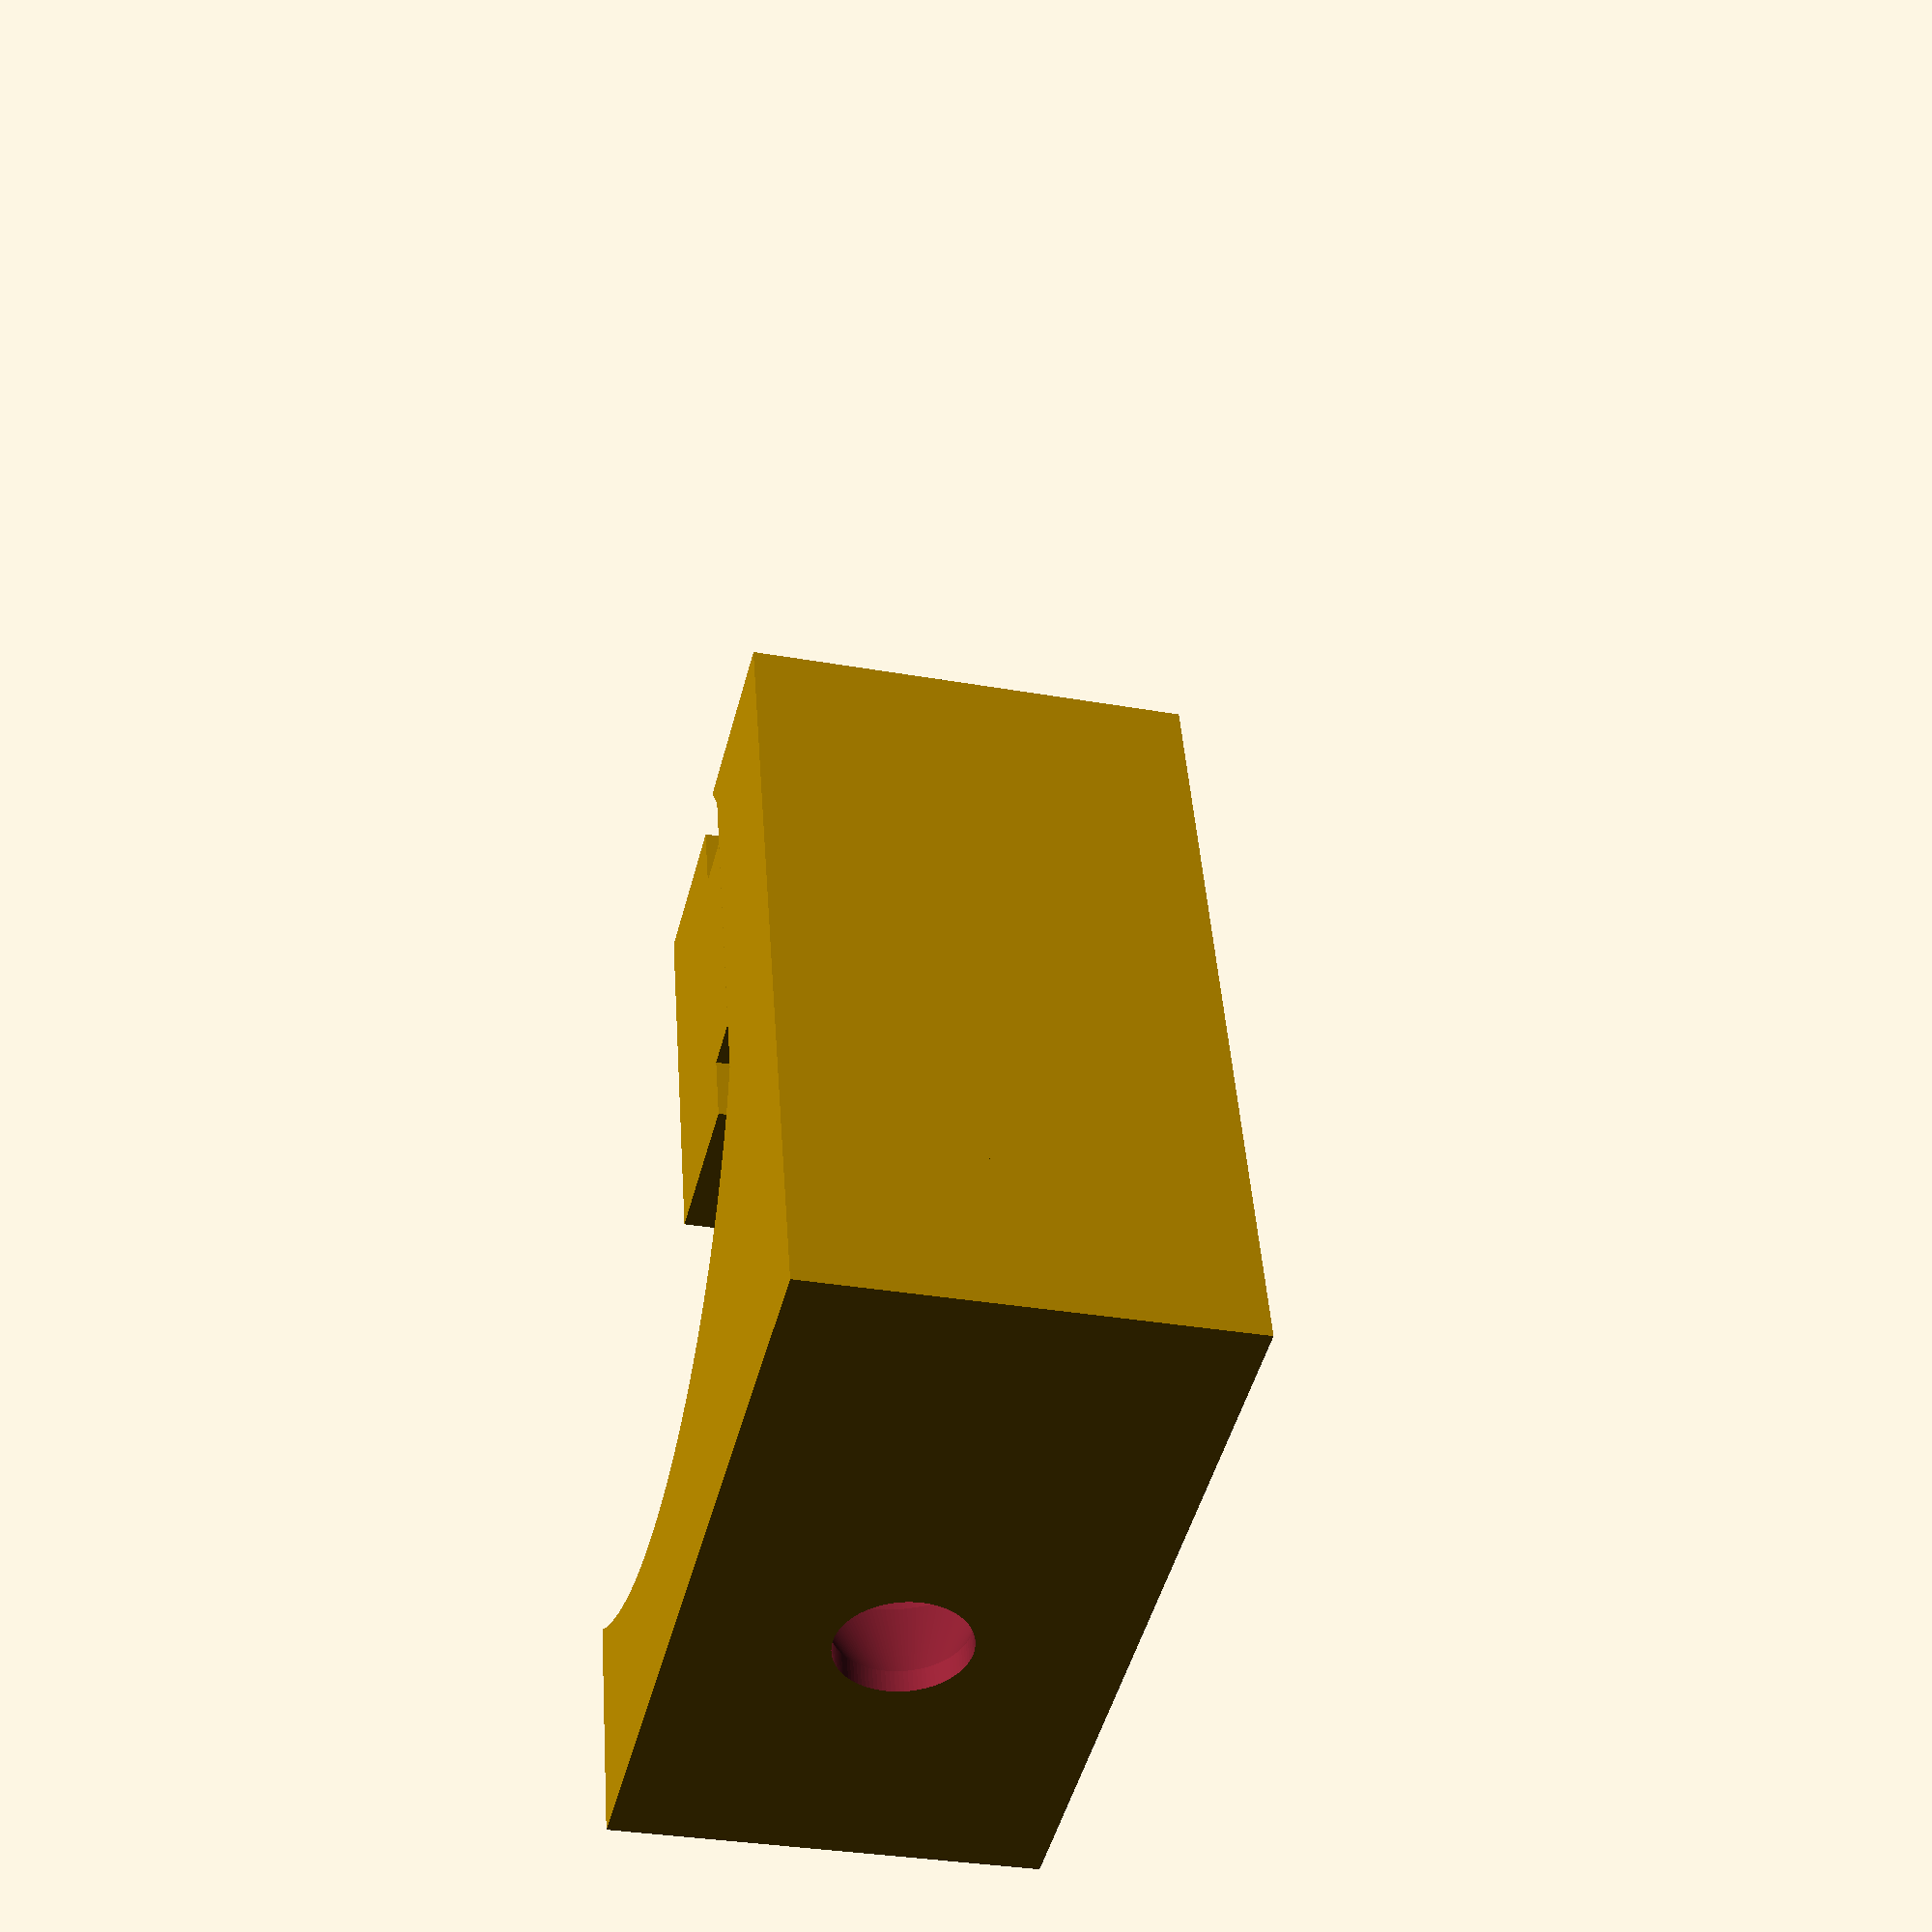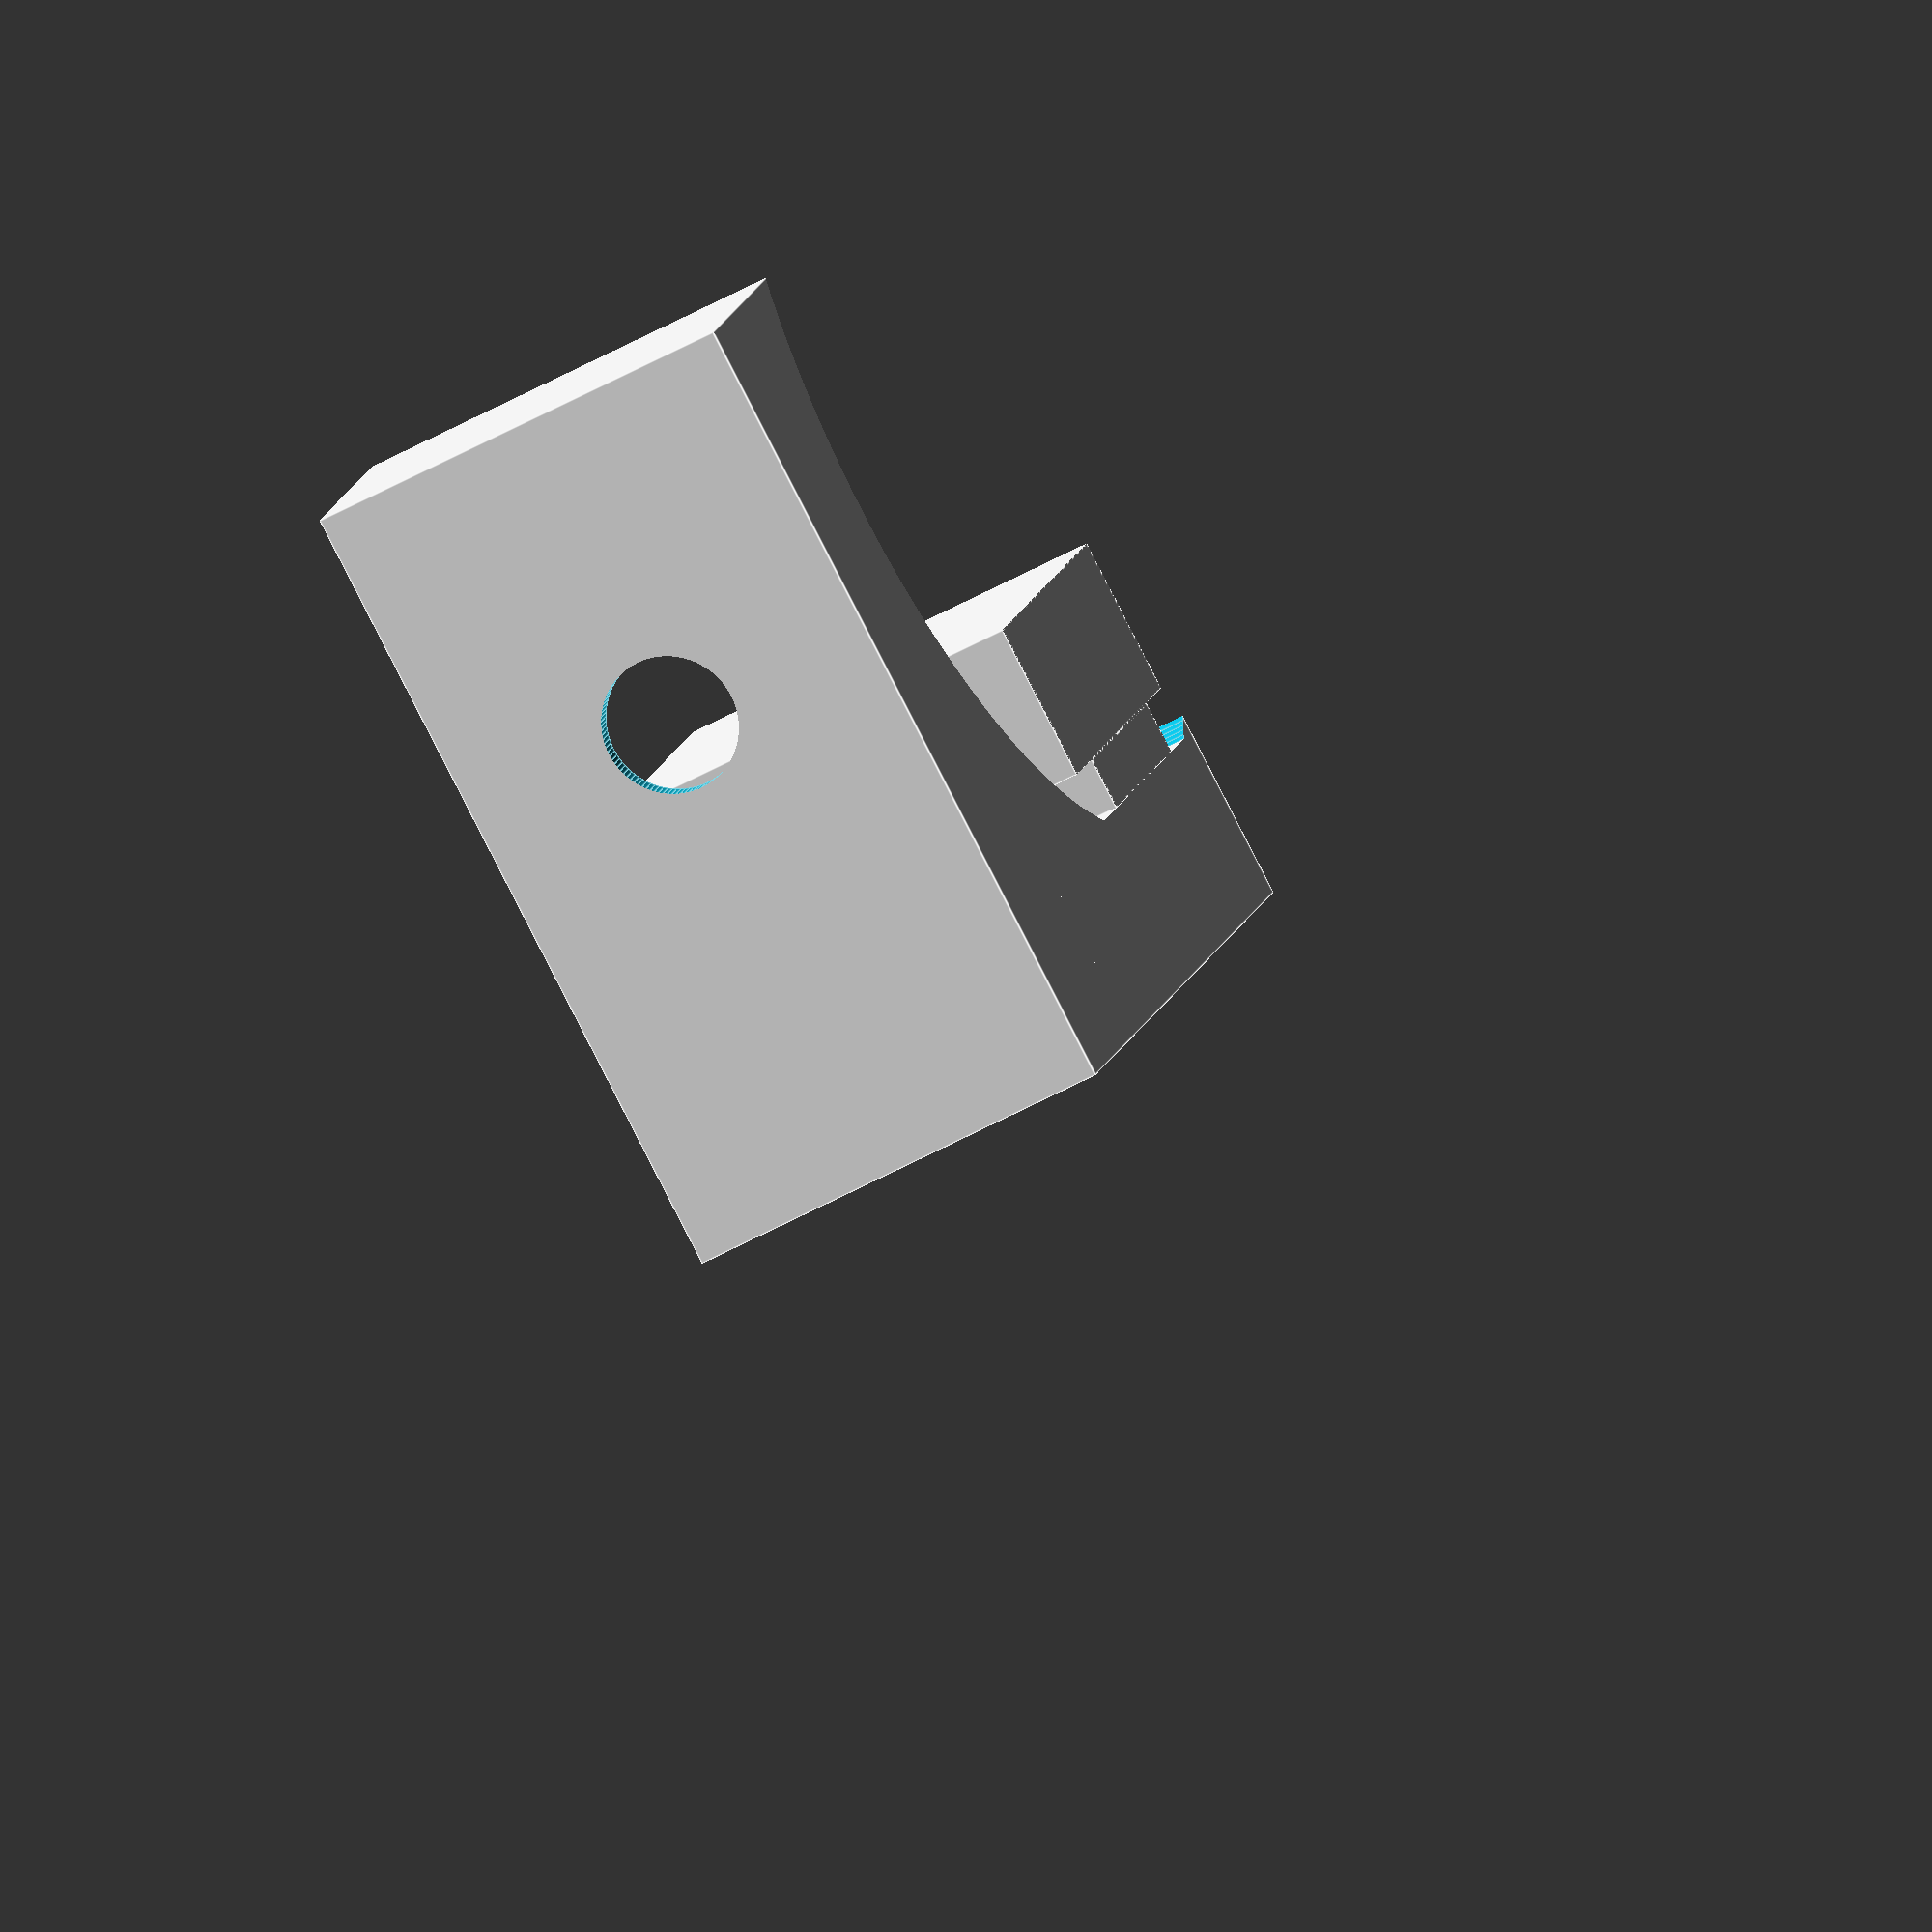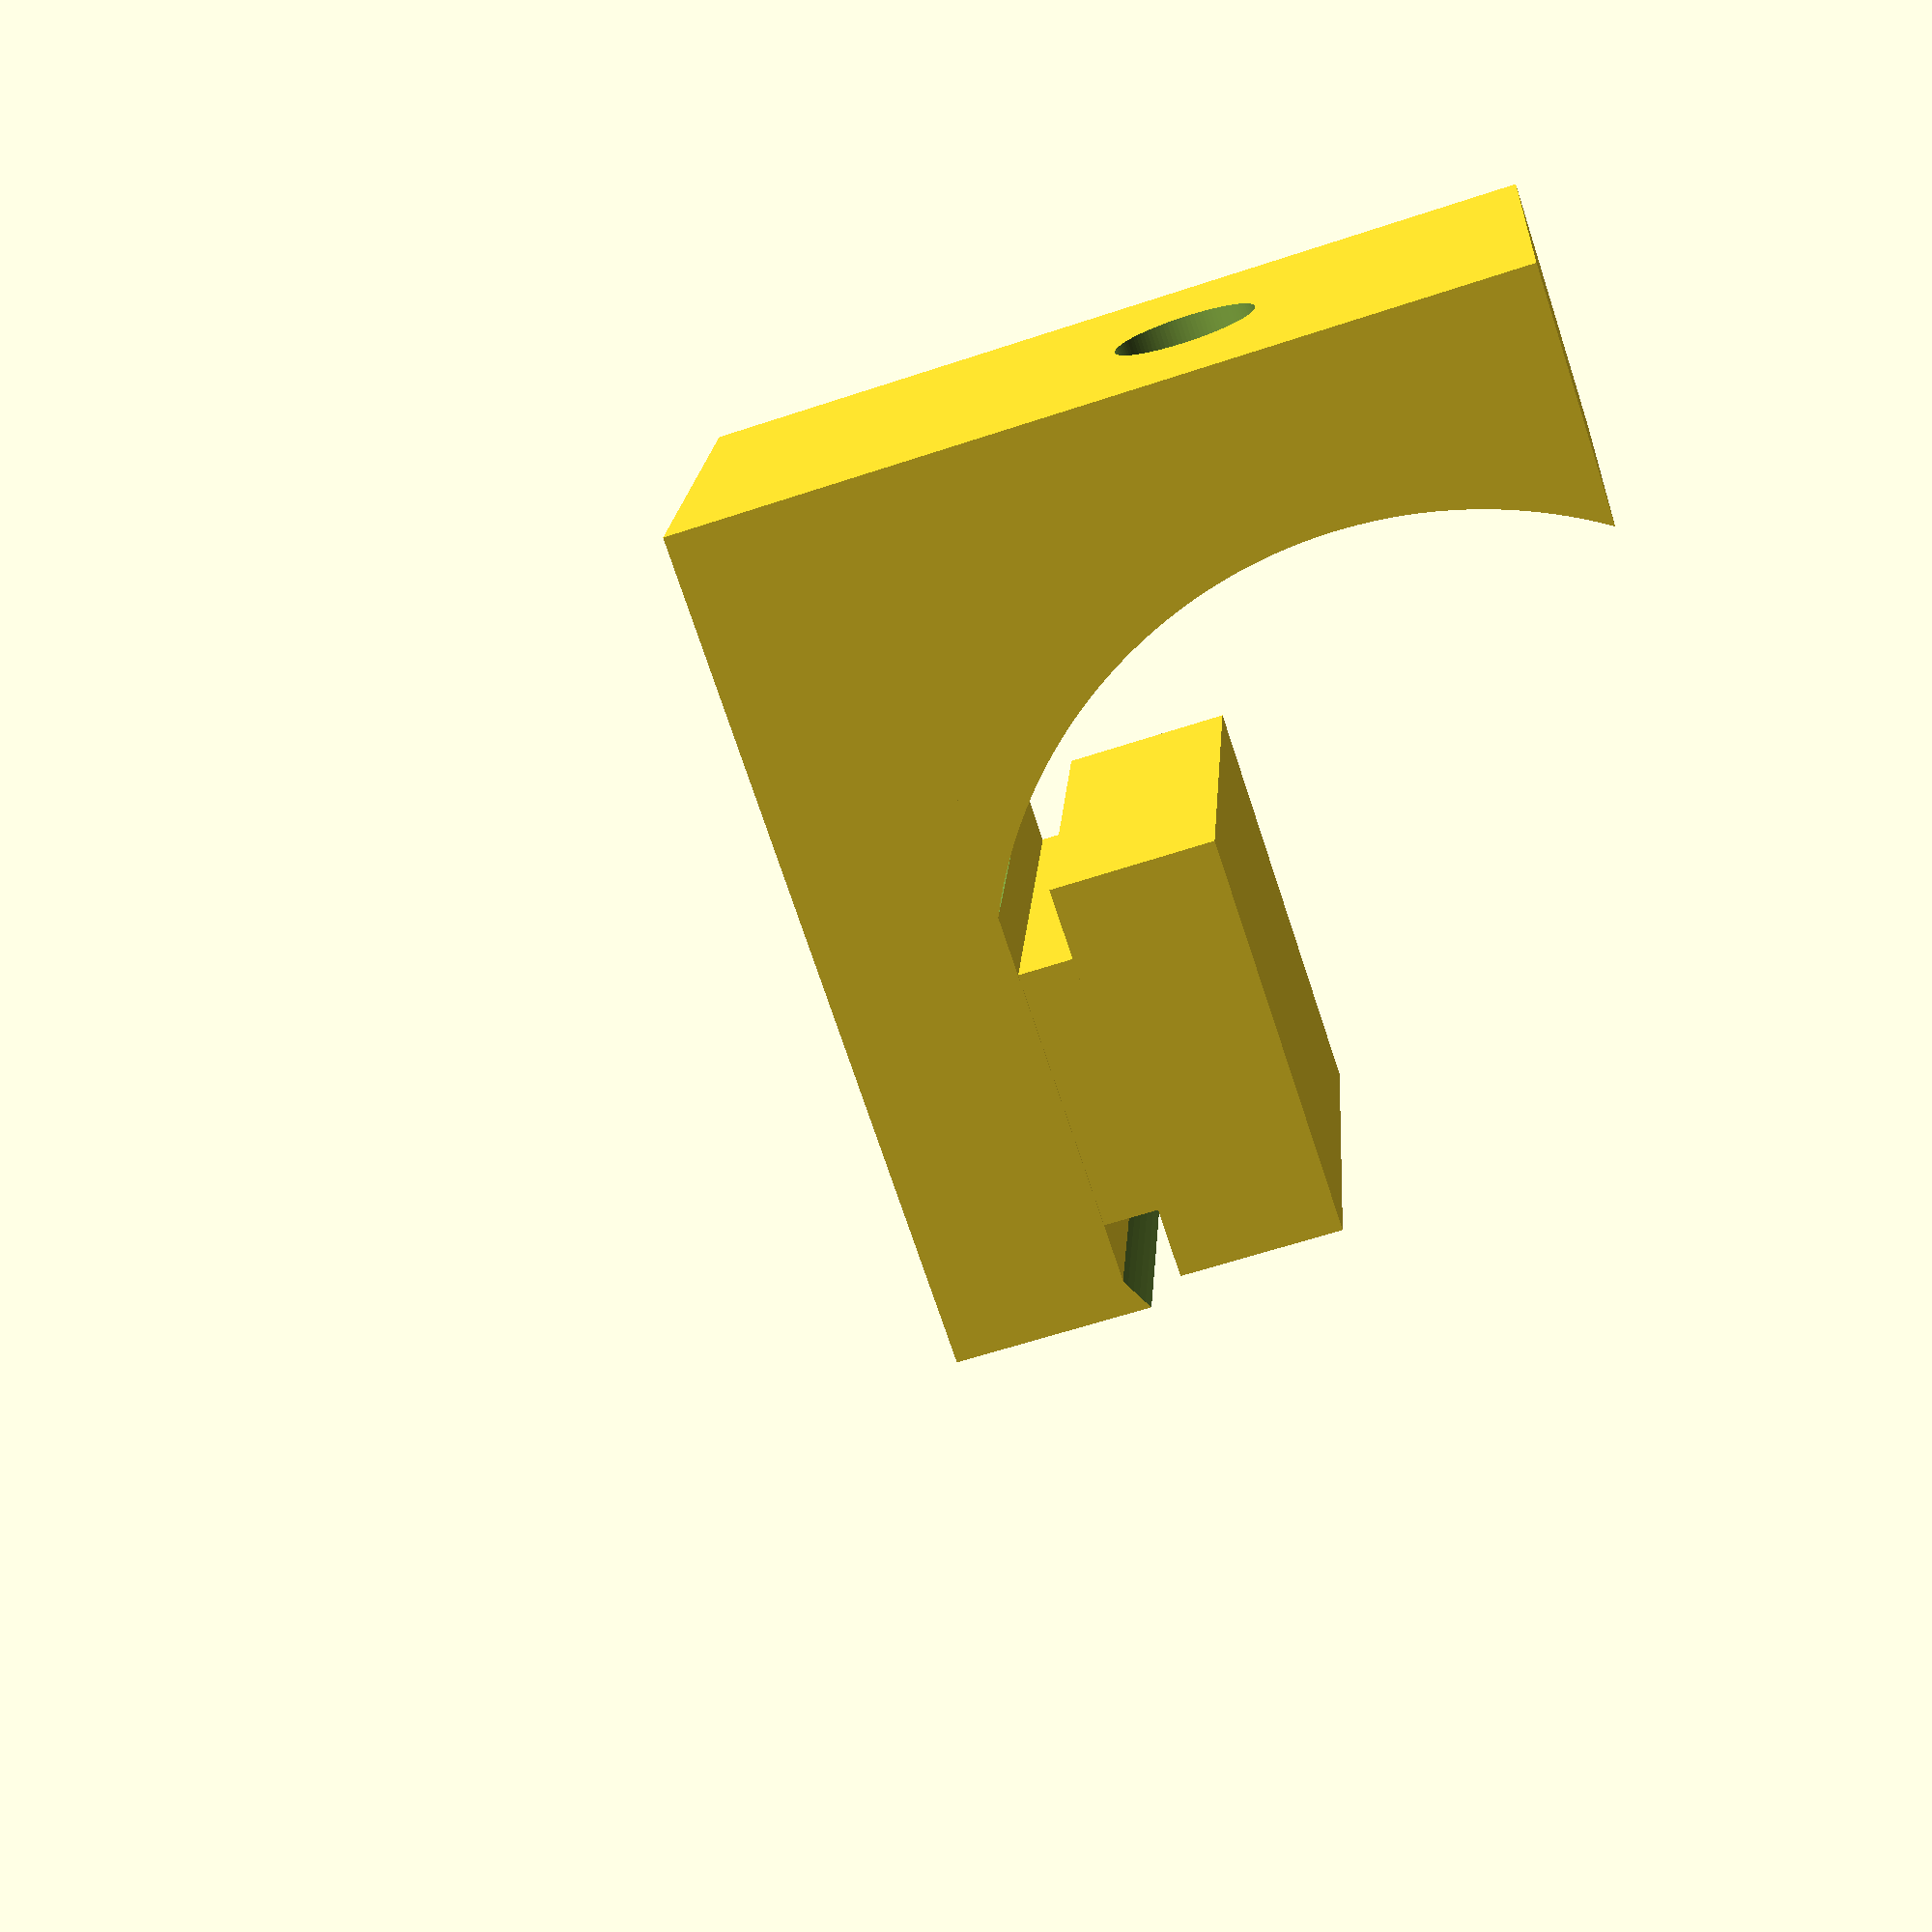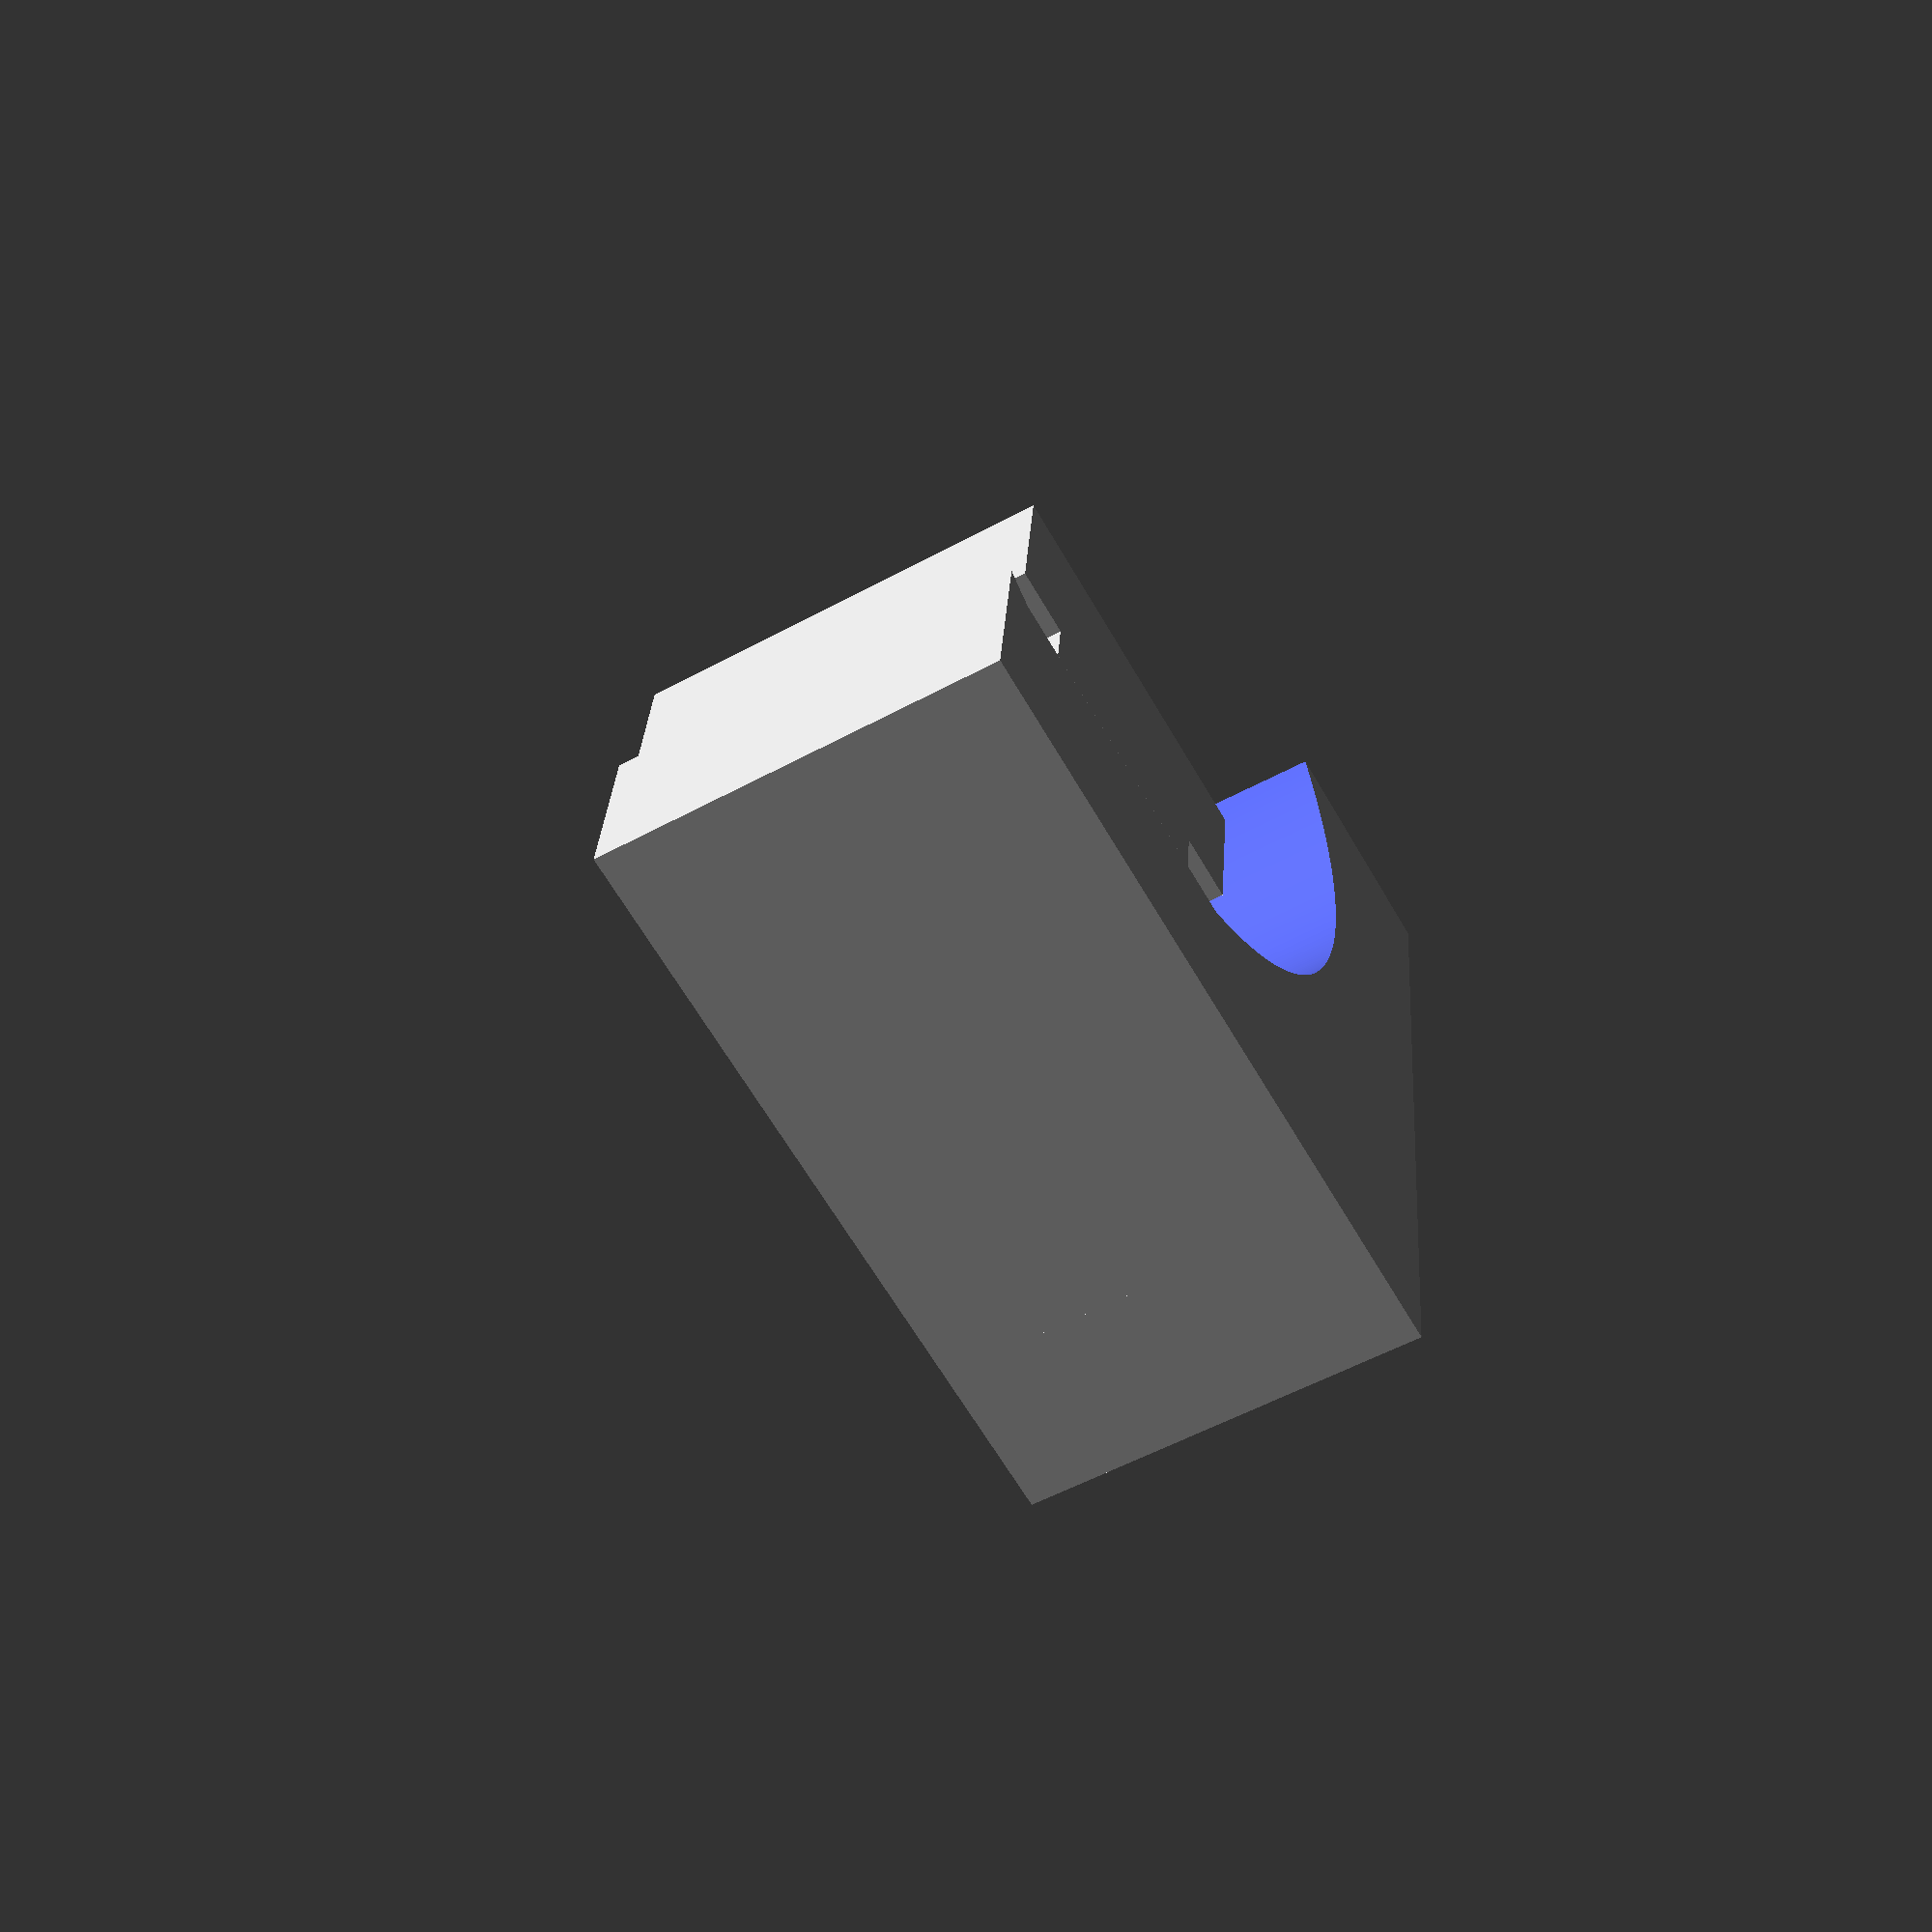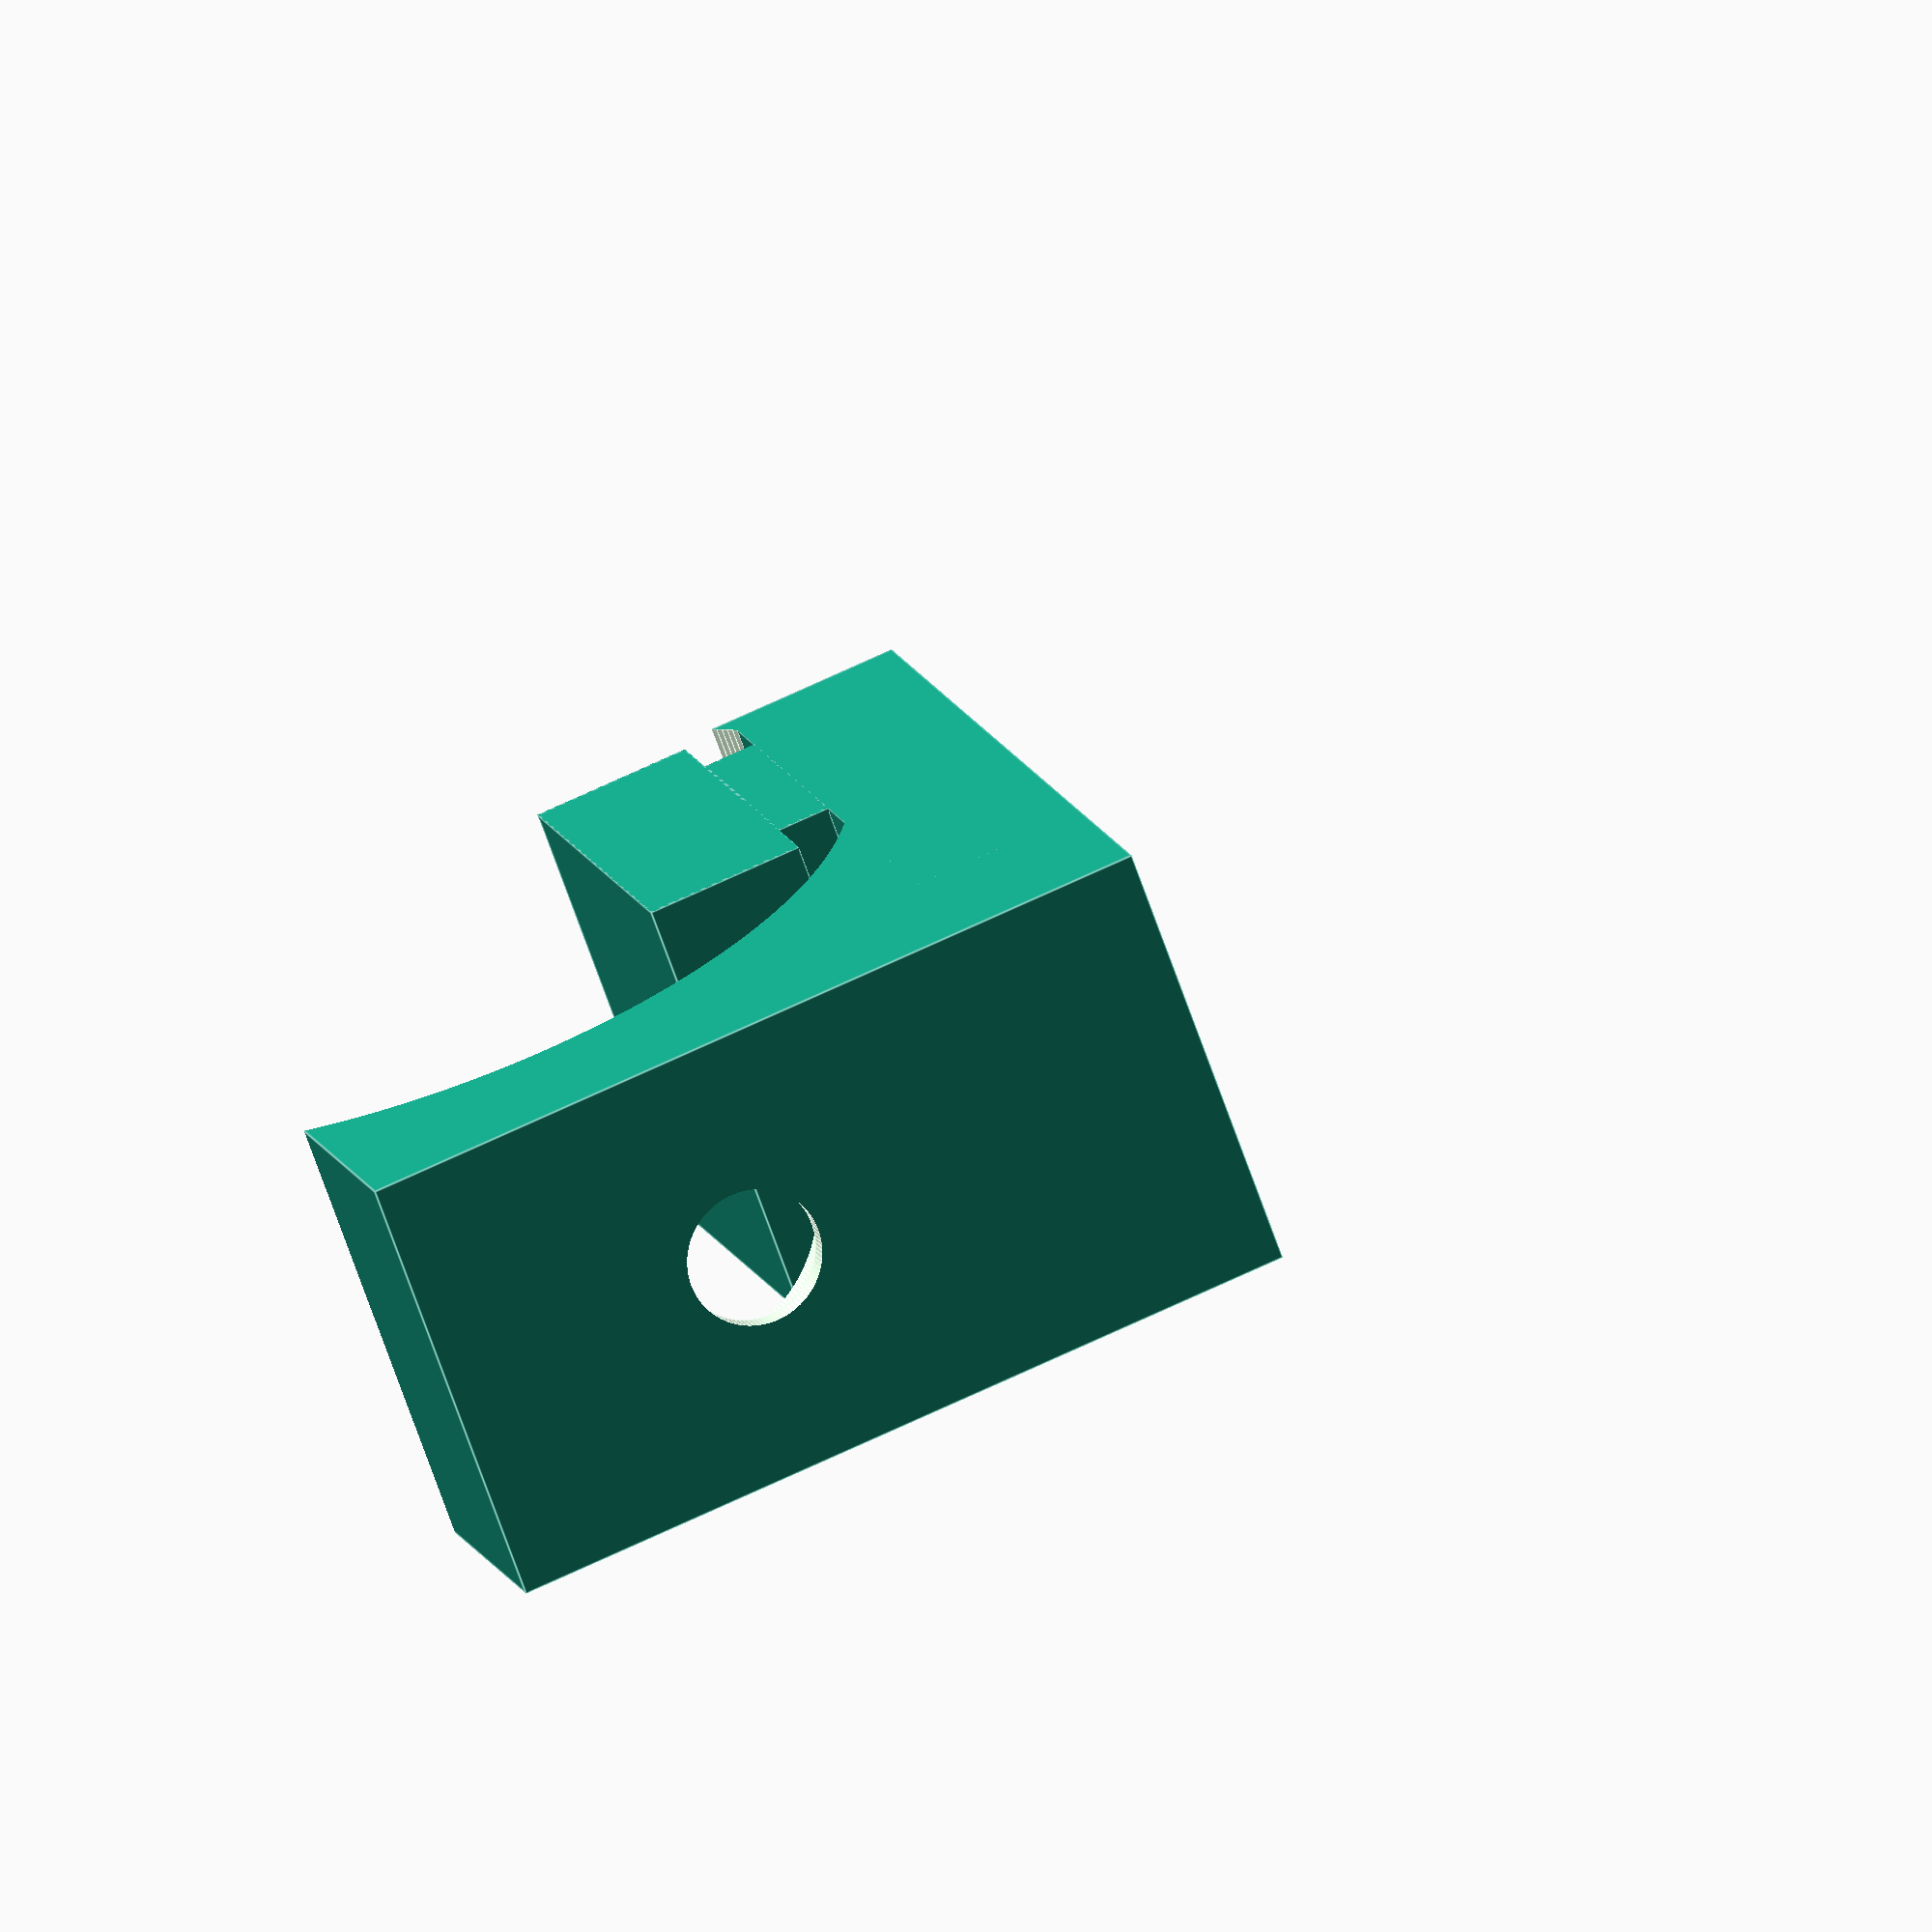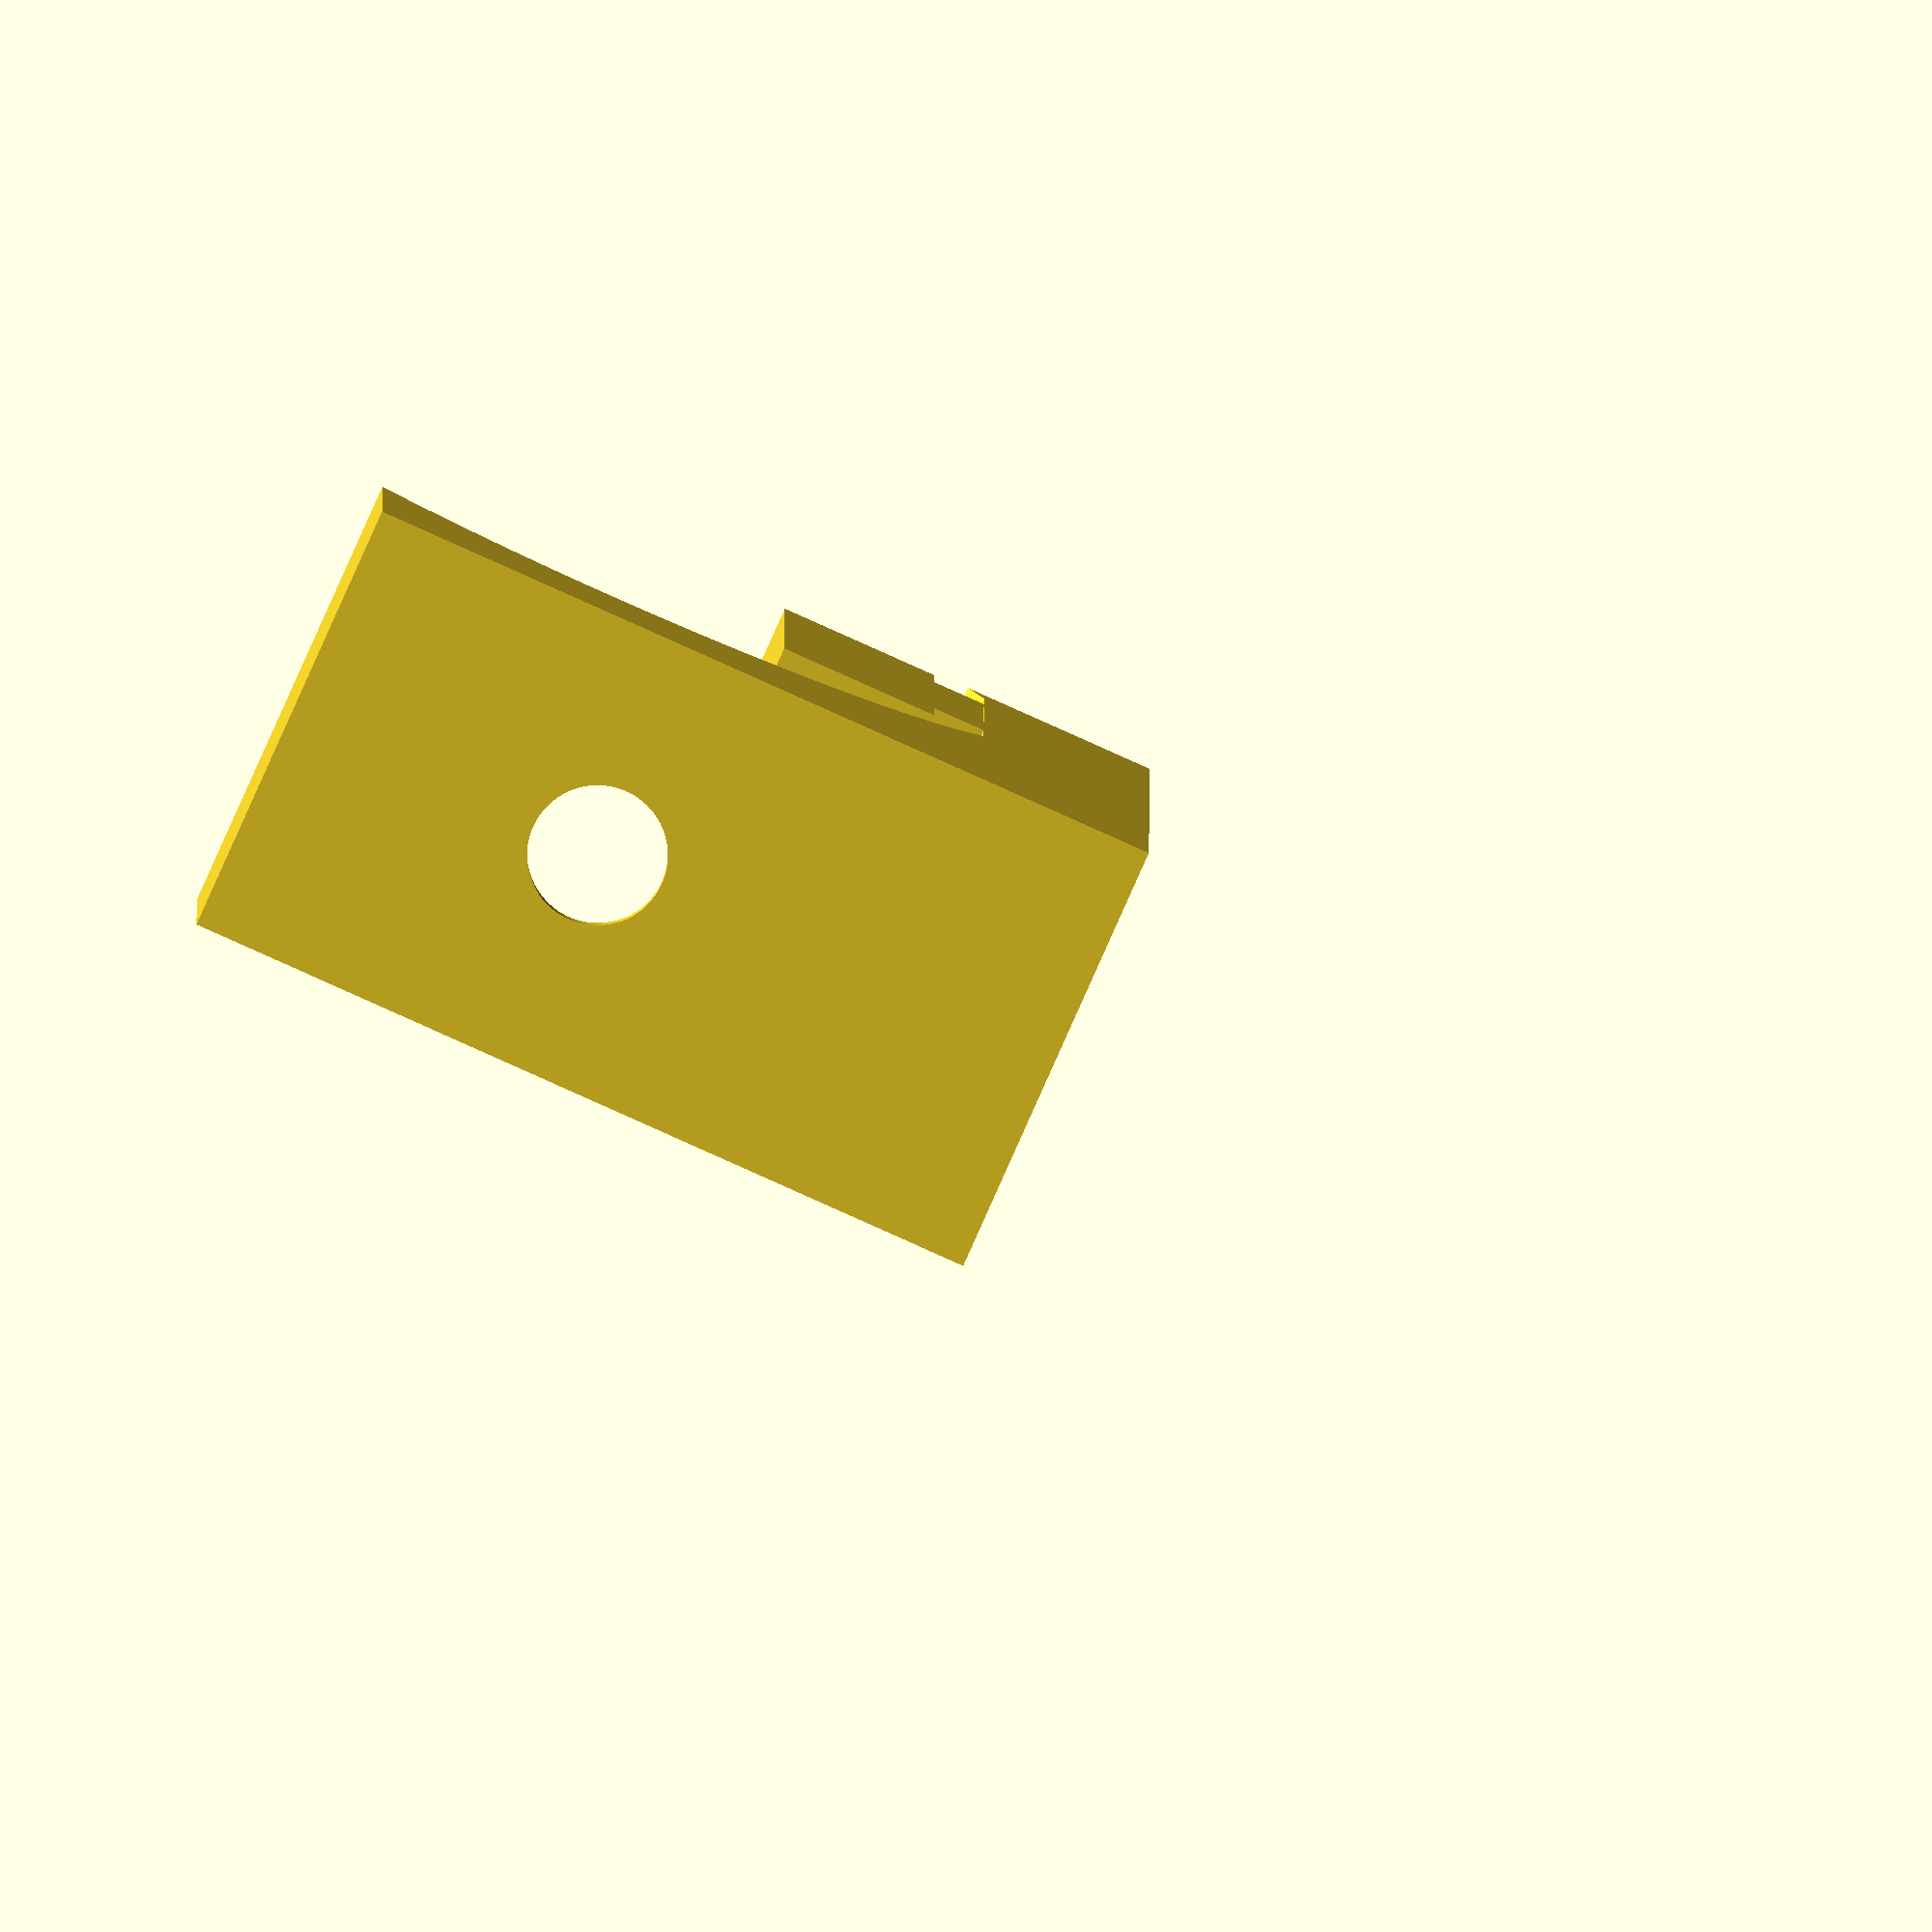
<openscad>
$fs = 0.1;
$fa = 1;
delta = $preview ? 0.005 : 0; //for better preview rendering

rail_width = 6;
rail_inside_width = 11.0;
rail_depth = 4.1;
rail_top_strength = 1.2;
rail_d = 20.0;
rail_d_cut = 18.1;

rail_side_gap = 0.15;
rail_inside_side_gap = 2;
rail_depth_gap = 0.5;
rail_margin = 0;


l=10;
difference() {
  holder_body(4,l);
  translate([rail_d/2+0.65,0,-rail_d_cut/2+2]) rotate([0,-90,0])
    screw_negative(3);
}


module screw_negative(l) {
  d1 = 3.1;
  d2 = 5.9;
  l1 = 2.8;
  translate([0,0,-l1]) union() {
    translate([0,0,l1-delta])
      cylinder(d=d2, h=l);
    cylinder(d1=d1, d2=d2, h=l1);
    translate([0,0,-l+delta])
      cylinder(d=d1, h=l);
  }
}

module holder_body(t,l) {
  x = rail_d/2+t;
  x2 = 5;
  z_top = 4;
  z_bottom = rail_d_cut/5 * 4;
  union() {
    rail_connector(l);
    difference() {
      translate([x/2-x2/2,0,-z_bottom/2+z_top/2])
        cube([x+x2, l, z_top+z_bottom], center=true);
      rail_outline(10+2*delta);
    }
  }
}

module rail_outline(l) {
  translate([0,0,-rail_d_cut/2])
  difference() {
    translate([0,l/2,0])
      rotate([90,0,0]) cylinder(d=rail_d, h=l);
    translate([0,0,rail_d_cut+delta])
      cube([rail_d, l+2*delta, rail_d_cut], center=true);
    translate([0,0,-rail_d_cut-delta])
      cube([rail_d, l+2*delta, rail_d_cut], center=true);
  }
}

module rail_connector(l, rounding=0) {
  // the thing inside the rail
  z1 = rail_depth - rail_depth_gap;
  z2 = rail_top_strength+rail_margin;
  translate([0,0,-z1/2-z2])
    roundedcube_simple([rail_inside_width-rail_inside_side_gap, l, z1], center=true, radius=rounding);
  // connector
  translate([0,0,-z2/2])
    cube([rail_width-rail_side_gap, l, z2], center=true);
}

module roundedcube_simple(size = [1, 1, 1], center = false, radius = 0.5) {
	// If single value, convert to [x, y, z] vector
	size = (size[0] == undef) ? [size, size, size] : size;

	translate = (center == false) ?
		[radius, radius, radius] :
		[
			radius - (size[0] / 2),
			radius - (size[1] / 2),
			radius - (size[2] / 2)
	];

	translate(v = translate)
	minkowski() {
		cube(size = [
			size[0] - (radius * 2),
			size[1] - (radius * 2),
			size[2] - (radius * 2)
		]);
		sphere(r = radius);
	}
}

</openscad>
<views>
elev=226.7 azim=265.9 roll=194.2 proj=p view=wireframe
elev=263.7 azim=256.6 roll=332.9 proj=o view=edges
elev=240.7 azim=168.1 roll=71.2 proj=p view=solid
elev=330.4 azim=60.1 roll=3.6 proj=p view=solid
elev=112.6 azim=50.1 roll=295.7 proj=o view=edges
elev=84.6 azim=89.8 roll=245.9 proj=o view=wireframe
</views>
